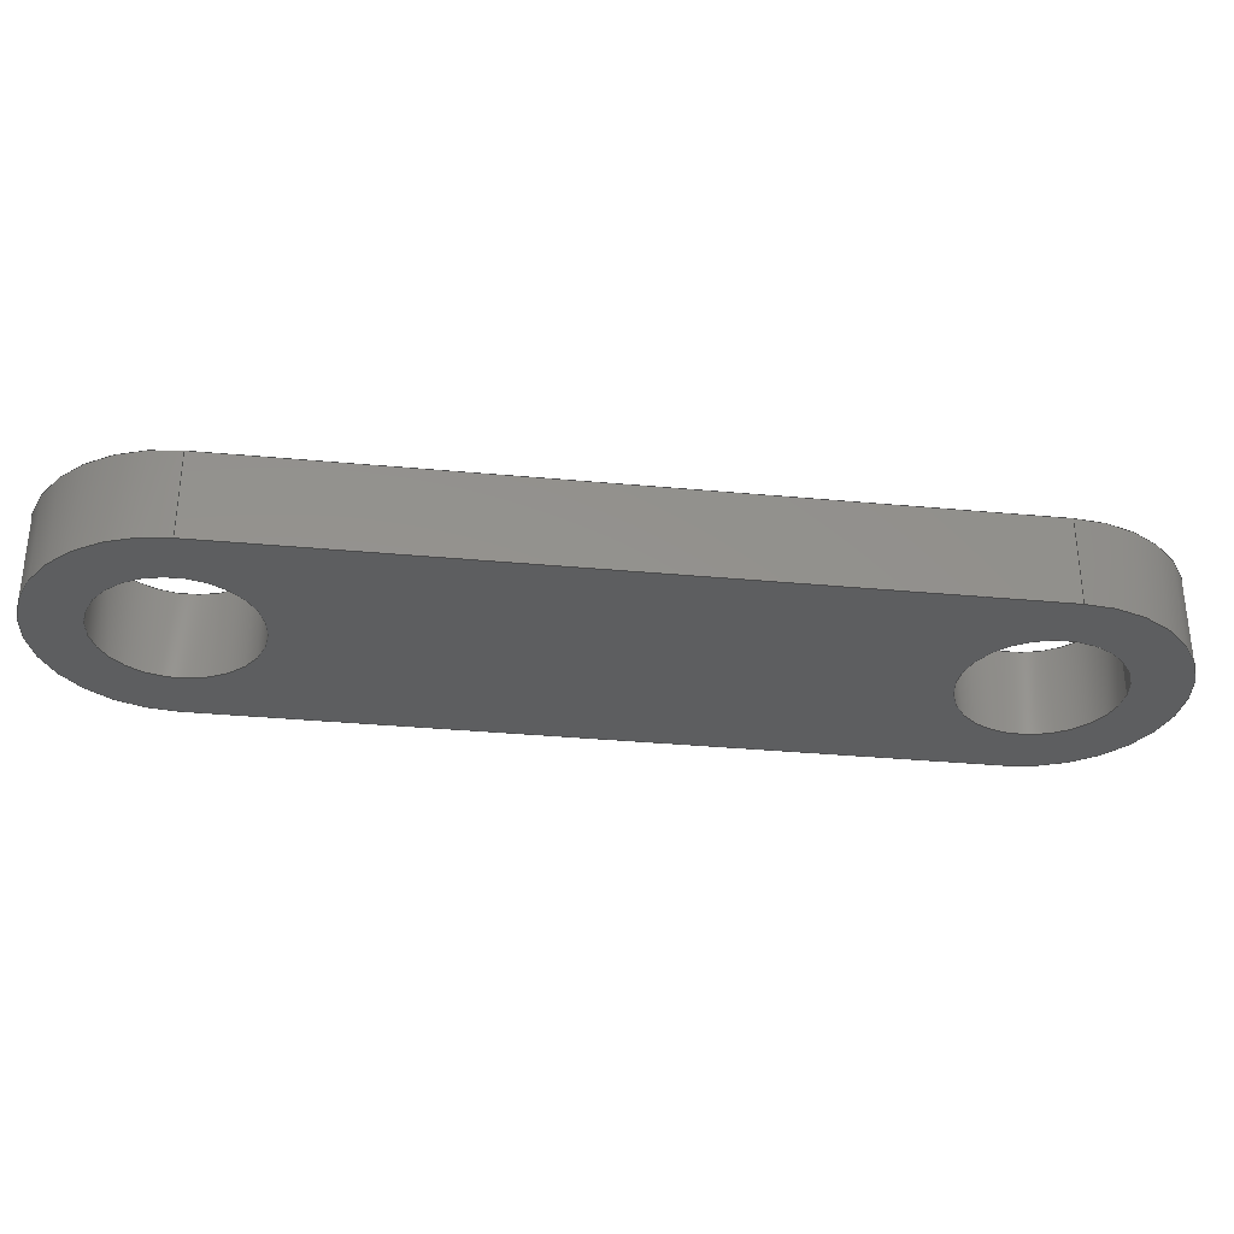
<metadata>
{"format":"step","ext":"stp","renderer":"f3d","projection":"perspective","resolution":1024,"background":"white","views":[{"elev":-34.0,"azim":-142.2,"up":"+Y"}]}
</metadata>
<code>
ISO-10303-21;
DATA;
#1=CARTESIAN_POINT('POINT1',(3.536,-3.78,
   3.6));
#2=VERTEX_POINT('VERTEX1',#1);
#3=CARTESIAN_POINT('POINT2',(3.536,-4.28,
   3.6));
#4=VERTEX_POINT('VERTEX2',#3);
#5=CARTESIAN_POINT('POS1',(3.536,-3.78,
   3.6));
#6=DIRECTION('DIR1',(0,-1,0));
#7=VECTOR('VEC1',#6,1);
#8=LINE('STRAIGHT1',#5,#7);
#9=EDGE_CURVE('EDGE1',#2,#4,#8,.T.);
#10=ORIENTED_EDGE('COEDGE1',*,*,#9,.T.);
#11=CARTESIAN_POINT('POINT3',(2.475,-4.28,
   3.6));
#12=VERTEX_POINT('VERTEX3',#11);
#13=CARTESIAN_POINT('POS2',(3.005,-4.28,
   4.13));
#14=DIRECTION('DIR2',(0,1,0));
#15=DIRECTION('DIR3',(-0.7071,0,
   -0.7071));
#16=AXIS2_PLACEMENT_3D('AXIS1',#13,#14,#15);
#17=CIRCLE('ELLIPSE1',#16,0.75);
#18=EDGE_CURVE('EDGE2',#4,#12,#17,.T.);
#19=ORIENTED_EDGE('COEDGE2',*,*,#18,.T.);
#20=CARTESIAN_POINT('POINT4',(2.475,-3.78,
   3.6));
#21=VERTEX_POINT('VERTEX4',#20);
#22=CARTESIAN_POINT('POS3',(2.475,-3.78,
   3.6));
#23=DIRECTION('DIR4',(0,1,0));
#24=VECTOR('VEC2',#23,1);
#25=LINE('STRAIGHT2',#22,#24);
#26=EDGE_CURVE('EDGE3',#12,#21,#25,.T.);
#27=ORIENTED_EDGE('COEDGE3',*,*,#26,.T.);
#28=CARTESIAN_POINT('POS4',(3.005,-3.78,
   4.13));
#29=DIRECTION('DIR5',(0,1,0));
#30=DIRECTION('DIR6',(-0.7071,0,
   -0.7071));
#31=AXIS2_PLACEMENT_3D('AXIS2',#28,#29,#30);
#32=CIRCLE('ELLIPSE2',#31,0.75);
#33=EDGE_CURVE('EDGE4',#2,#21,#32,.T.);
#34=ORIENTED_EDGE('COEDGE4',*,*,#33,.F.);
#35=EDGE_LOOP('NONE',(#10,#19,#27,#34));
#36=FACE_BOUND('LOOP1',#35,.T.);
#37=CARTESIAN_POINT('POS5',(3.005,-3.78,
   4.13));
#38=DIRECTION('DIR7',(0,-1,0));
#39=DIRECTION('DIR8',(0.7071,0,
   -0.7071));
#40=AXIS2_PLACEMENT_3D('AXIS3',#37,#38,#39);
#41=CYLINDRICAL_SURFACE('CONE_SURF1',#40,0.75);
#42=ADVANCED_FACE('FACE1',(#36),#41,.T.);
#43=ORIENTED_EDGE('COEDGE5',*,*,#9,.F.);
#44=CARTESIAN_POINT('POINT5',(3.536,-3.78,
   4.661));
#45=VERTEX_POINT('VERTEX5',#44);
#46=EDGE_CURVE('EDGE5',#45,#2,#32,.T.);
#47=ORIENTED_EDGE('COEDGE6',*,*,#46,.F.);
#48=CARTESIAN_POINT('POINT6',(3.536,-4.28,
   4.661));
#49=VERTEX_POINT('VERTEX6',#48);
#50=CARTESIAN_POINT('POS6',(3.536,-3.78,
   4.661));
#51=DIRECTION('DIR9',(0,1,0));
#52=VECTOR('VEC3',#51,1);
#53=LINE('STRAIGHT3',#50,#52);
#54=EDGE_CURVE('EDGE6',#49,#45,#53,.T.);
#55=ORIENTED_EDGE('COEDGE7',*,*,#54,.F.);
#56=EDGE_CURVE('EDGE7',#49,#4,#17,.T.);
#57=ORIENTED_EDGE('COEDGE8',*,*,#56,.T.);
#58=EDGE_LOOP('NONE',(#43,#47,#55,#57));
#59=FACE_BOUND('LOOP1',#58,.T.);
#60=ADVANCED_FACE('FACE2',(#59),#41,.T.);
#61=CARTESIAN_POINT('POINT7',(3.315,-4.28,
   3.821));
#62=VERTEX_POINT('VERTEX7',#61);
#63=CARTESIAN_POINT('POINT8',(3.315,-3.78,
   3.821));
#64=VERTEX_POINT('VERTEX8',#63);
#65=CARTESIAN_POINT('POS7',(3.315,-3.78,
   3.821));
#66=DIRECTION('DIR10',(0,1,0));
#67=VECTOR('VEC4',#66,1);
#68=LINE('STRAIGHT4',#65,#67);
#69=EDGE_CURVE('EDGE8',#62,#64,#68,.T.);
#70=ORIENTED_EDGE('COEDGE9',*,*,#69,.T.);
#71=CARTESIAN_POINT('POINT9',(2.696,-3.78,
   4.44));
#72=VERTEX_POINT('VERTEX9',#71);
#73=CARTESIAN_POINT('POS8',(3.005,-3.78,
   4.13));
#74=DIRECTION('DIR11',(0,-1,0));
#75=DIRECTION('DIR12',(-0.7071,0,
   0.7071));
#76=AXIS2_PLACEMENT_3D('AXIS4',#73,#74,#75);
#77=CIRCLE('ELLIPSE3',#76,0.4375);
#78=EDGE_CURVE('EDGE9',#72,#64,#77,.T.);
#79=ORIENTED_EDGE('COEDGE10',*,*,#78,.F.);
#80=CARTESIAN_POINT('POINT10',(2.696,-4.28,
   4.44));
#81=VERTEX_POINT('VERTEX10',#80);
#82=CARTESIAN_POINT('POS9',(2.696,-3.78,
   4.44));
#83=DIRECTION('DIR13',(0,-1,0));
#84=VECTOR('VEC5',#83,1);
#85=LINE('STRAIGHT5',#82,#84);
#86=EDGE_CURVE('EDGE10',#72,#81,#85,.T.);
#87=ORIENTED_EDGE('COEDGE11',*,*,#86,.T.);
#88=CARTESIAN_POINT('POS10',(3.005,-4.28,
   4.13));
#89=DIRECTION('DIR14',(0,-1,0));
#90=DIRECTION('DIR15',(0.7071,0,
   -0.7071));
#91=AXIS2_PLACEMENT_3D('AXIS5',#88,#89,#90);
#92=CIRCLE('ELLIPSE4',#91,0.4375);
#93=EDGE_CURVE('EDGE11',#81,#62,#92,.T.);
#94=ORIENTED_EDGE('COEDGE12',*,*,#93,.T.);
#95=EDGE_LOOP('NONE',(#70,#79,#87,#94));
#96=FACE_BOUND('LOOP1',#95,.T.);
#97=CARTESIAN_POINT('POS11',(3.005,-3.78,
   4.13));
#98=DIRECTION('DIR16',(0,-1,0));
#99=DIRECTION('DIR17',(0.7071,0,
   -0.7071));
#100=AXIS2_PLACEMENT_3D('AXIS6',#97,#98,#99);
#101=CYLINDRICAL_SURFACE('CONE_SURF2',#100,0.4375);
#102=ADVANCED_FACE('FACE3',(#96),#101,.F.);
#103=ORIENTED_EDGE('COEDGE13',*,*,#69,.F.);
#104=EDGE_CURVE('EDGE12',#62,#81,#92,.T.);
#105=ORIENTED_EDGE('COEDGE14',*,*,#104,.T.);
#106=ORIENTED_EDGE('COEDGE15',*,*,#86,.F.);
#107=EDGE_CURVE('EDGE13',#64,#72,#77,.T.);
#108=ORIENTED_EDGE('COEDGE16',*,*,#107,.F.);
#109=EDGE_LOOP('NONE',(#103,#105,#106,#108));
#110=FACE_BOUND('LOOP1',#109,.T.);
#111=ADVANCED_FACE('FACE4',(#110),#101,.F.);
#112=CARTESIAN_POINT('POINT11',(0.3094,-4.28,
   6.826));
#113=VERTEX_POINT('VERTEX11',#112);
#114=CARTESIAN_POINT('POINT12',(0.3094,-3.78,
   6.826));
#115=VERTEX_POINT('VERTEX12',#114);
#116=CARTESIAN_POINT('POS12',(0.3094,-3.78,
   6.826));
#117=DIRECTION('DIR18',(0,1,0));
#118=VECTOR('VEC6',#117,1);
#119=LINE('STRAIGHT6',#116,#118);
#120=EDGE_CURVE('EDGE14',#113,#115,#119,.T.);
#121=ORIENTED_EDGE('COEDGE17',*,*,#120,.T.);
#122=CARTESIAN_POINT('POINT13',(-0.3094,-3.78,
   7.445));
#123=VERTEX_POINT('VERTEX13',#122);
#124=CARTESIAN_POINT('POS13',(-1.91e-06,-3.78,
   7.135));
#125=DIRECTION('DIR19',(0,-1,0));
#126=DIRECTION('DIR20',(-0.7071,0,
   0.7071));
#127=AXIS2_PLACEMENT_3D('AXIS7',#124,#125,#126);
#128=CIRCLE('ELLIPSE5',#127,0.4375);
#129=EDGE_CURVE('EDGE15',#123,#115,#128,.T.);
#130=ORIENTED_EDGE('COEDGE18',*,*,#129,.F.);
#131=CARTESIAN_POINT('POINT14',(-0.3094,-4.28,
   7.445));
#132=VERTEX_POINT('VERTEX14',#131);
#133=CARTESIAN_POINT('POS14',(-0.3094,-3.78,
   7.445));
#134=DIRECTION('DIR21',(0,-1,0));
#135=VECTOR('VEC7',#134,1);
#136=LINE('STRAIGHT7',#133,#135);
#137=EDGE_CURVE('EDGE16',#123,#132,#136,.T.);
#138=ORIENTED_EDGE('COEDGE19',*,*,#137,.T.);
#139=CARTESIAN_POINT('POS15',(-1.91e-06,-4.28,
   7.135));
#140=DIRECTION('DIR22',(0,-1,0));
#141=DIRECTION('DIR23',(0.7071,0,
   -0.7071));
#142=AXIS2_PLACEMENT_3D('AXIS8',#139,#140,#141);
#143=CIRCLE('ELLIPSE6',#142,0.4375);
#144=EDGE_CURVE('EDGE17',#132,#113,#143,.T.);
#145=ORIENTED_EDGE('COEDGE20',*,*,#144,.T.);
#146=EDGE_LOOP('NONE',(#121,#130,#138,#145));
#147=FACE_BOUND('LOOP1',#146,.T.);
#148=CARTESIAN_POINT('POS16',(-1.91e-06,-3.78,
   7.135));
#149=DIRECTION('DIR24',(0,-1,0));
#150=DIRECTION('DIR25',(0.7071,0,
   -0.7071));
#151=AXIS2_PLACEMENT_3D('AXIS9',#148,#149,#150);
#152=CYLINDRICAL_SURFACE('CONE_SURF3',#151,0.4375);
#153=ADVANCED_FACE('FACE5',(#147),#152,.F.);
#154=ORIENTED_EDGE('COEDGE21',*,*,#120,.F.);
#155=EDGE_CURVE('EDGE18',#113,#132,#143,.T.);
#156=ORIENTED_EDGE('COEDGE22',*,*,#155,.T.);
#157=ORIENTED_EDGE('COEDGE23',*,*,#137,.F.);
#158=EDGE_CURVE('EDGE19',#115,#123,#128,.T.);
#159=ORIENTED_EDGE('COEDGE24',*,*,#158,.F.);
#160=EDGE_LOOP('NONE',(#154,#156,#157,#159));
#161=FACE_BOUND('LOOP1',#160,.T.);
#162=ADVANCED_FACE('FACE6',(#161),#152,.F.);
#163=CARTESIAN_POINT('POINT15',(-0.5303,-3.78,
   6.605));
#164=VERTEX_POINT('VERTEX15',#163);
#165=CARTESIAN_POINT('POS17',(-0.5303,-3.78,
   6.605));
#166=DIRECTION('DIR26',(-0.7071,0,
   0.7071));
#167=VECTOR('VEC8',#166,1);
#168=LINE('STRAIGHT8',#165,#167);
#169=EDGE_CURVE('EDGE20',#21,#164,#168,.T.);
#170=ORIENTED_EDGE('COEDGE25',*,*,#169,.F.);
#171=ORIENTED_EDGE('COEDGE26',*,*,#26,.F.);
#172=CARTESIAN_POINT('POINT16',(-0.5303,-4.28,
   6.605));
#173=VERTEX_POINT('VERTEX16',#172);
#174=CARTESIAN_POINT('POS18',(-0.5303,-4.28,
   6.605));
#175=DIRECTION('DIR27',(-0.7071,0,
   0.7071));
#176=VECTOR('VEC9',#175,1);
#177=LINE('STRAIGHT9',#174,#176);
#178=EDGE_CURVE('EDGE21',#12,#173,#177,.T.);
#179=ORIENTED_EDGE('COEDGE27',*,*,#178,.T.);
#180=CARTESIAN_POINT('POS19',(-0.5303,-3.78,
   6.605));
#181=DIRECTION('DIR28',(0,1,0));
#182=VECTOR('VEC10',#181,1);
#183=LINE('STRAIGHT10',#180,#182);
#184=EDGE_CURVE('EDGE22',#173,#164,#183,.T.);
#185=ORIENTED_EDGE('COEDGE28',*,*,#184,.T.);
#186=EDGE_LOOP('NONE',(#170,#171,#179,#185));
#187=FACE_BOUND('LOOP1',#186,.T.);
#188=CARTESIAN_POINT('POS20',(-0.5303,-3.78,
   6.605));
#189=DIRECTION('DIR29',(-0.7071,0,
   -0.7071));
#190=DIRECTION('DIR30',(0.7071,0,
   -0.7071));
#191=AXIS2_PLACEMENT_3D('AXIS10',#188,#189,#190);
#192=PLANE('PLANE1',#191);
#193=ADVANCED_FACE('FACE7',(#187),#192,.T.);
#194=ORIENTED_EDGE('COEDGE29',*,*,#158,.T.);
#195=ORIENTED_EDGE('COEDGE30',*,*,#129,.T.);
#196=EDGE_LOOP('NONE',(#194,#195));
#197=FACE_BOUND('LOOP1',#196,.T.);
#198=ORIENTED_EDGE('COEDGE31',*,*,#107,.T.);
#199=ORIENTED_EDGE('COEDGE32',*,*,#78,.T.);
#200=EDGE_LOOP('NONE',(#198,#199));
#201=FACE_BOUND('LOOP1',#200,.T.);
#202=ORIENTED_EDGE('COEDGE33',*,*,#46,.T.);
#203=ORIENTED_EDGE('COEDGE34',*,*,#33,.T.);
#204=ORIENTED_EDGE('COEDGE35',*,*,#169,.T.);
#205=CARTESIAN_POINT('POINT17',(-0.5303,-3.78,
   7.666));
#206=VERTEX_POINT('VERTEX17',#205);
#207=CARTESIAN_POINT('POS21',(-1.91e-06,-3.78,
   7.135));
#208=DIRECTION('DIR31',(0,1,0));
#209=DIRECTION('DIR32',(0.7071,0,
   0.7071));
#210=AXIS2_PLACEMENT_3D('AXIS11',#207,#208,#209);
#211=CIRCLE('ELLIPSE7',#210,0.75);
#212=EDGE_CURVE('EDGE23',#164,#206,#211,.T.);
#213=ORIENTED_EDGE('COEDGE36',*,*,#212,.T.);
#214=CARTESIAN_POINT('POINT18',(0.5303,-3.78,
   7.666));
#215=VERTEX_POINT('VERTEX18',#214);
#216=EDGE_CURVE('EDGE24',#206,#215,#211,.T.);
#217=ORIENTED_EDGE('COEDGE37',*,*,#216,.T.);
#218=CARTESIAN_POINT('POS22',(3.536,-3.78,
   4.661));
#219=DIRECTION('DIR33',(0.7071,0,
   -0.7071));
#220=VECTOR('VEC11',#219,1);
#221=LINE('STRAIGHT11',#218,#220);
#222=EDGE_CURVE('EDGE25',#215,#45,#221,.T.);
#223=ORIENTED_EDGE('COEDGE38',*,*,#222,.T.);
#224=EDGE_LOOP('NONE',(#202,#203,#204,#213,#217,#223));
#225=FACE_BOUND('LOOP1',#224,.T.);
#226=CARTESIAN_POINT('POS23',(1.503,-3.78,5.633));
#227=DIRECTION('DIR34',(0,-1,0));
#228=DIRECTION('DIR35',(1,0,0));
#229=AXIS2_PLACEMENT_3D('AXIS12',#226,#227,#228);
#230=PLANE('PLANE2',#229);
#231=ADVANCED_FACE('FACE8',(#197,#201,#225),#230,.F.);
#232=ORIENTED_EDGE('COEDGE39',*,*,#222,.F.);
#233=CARTESIAN_POINT('POINT19',(0.5303,-4.28,
   7.666));
#234=VERTEX_POINT('VERTEX19',#233);
#235=CARTESIAN_POINT('POS24',(0.5303,-3.78,
   7.666));
#236=DIRECTION('DIR36',(0,1,0));
#237=VECTOR('VEC12',#236,1);
#238=LINE('STRAIGHT12',#235,#237);
#239=EDGE_CURVE('EDGE26',#234,#215,#238,.T.);
#240=ORIENTED_EDGE('COEDGE40',*,*,#239,.F.);
#241=CARTESIAN_POINT('POS25',(3.536,-4.28,
   4.661));
#242=DIRECTION('DIR37',(0.7071,0,
   -0.7071));
#243=VECTOR('VEC13',#242,1);
#244=LINE('STRAIGHT13',#241,#243);
#245=EDGE_CURVE('EDGE27',#234,#49,#244,.T.);
#246=ORIENTED_EDGE('COEDGE41',*,*,#245,.T.);
#247=ORIENTED_EDGE('COEDGE42',*,*,#54,.T.);
#248=EDGE_LOOP('NONE',(#232,#240,#246,#247));
#249=FACE_BOUND('LOOP1',#248,.T.);
#250=CARTESIAN_POINT('POS26',(3.536,-3.78,
   4.661));
#251=DIRECTION('DIR38',(0.7071,0,
   0.7071));
#252=DIRECTION('DIR39',(0.7071,0,
   -0.7071));
#253=AXIS2_PLACEMENT_3D('AXIS13',#250,#251,#252);
#254=PLANE('PLANE3',#253);
#255=ADVANCED_FACE('FACE9',(#249),#254,.T.);
#256=ORIENTED_EDGE('COEDGE43',*,*,#155,.F.);
#257=ORIENTED_EDGE('COEDGE44',*,*,#144,.F.);
#258=EDGE_LOOP('NONE',(#256,#257));
#259=FACE_BOUND('LOOP1',#258,.T.);
#260=ORIENTED_EDGE('COEDGE45',*,*,#104,.F.);
#261=ORIENTED_EDGE('COEDGE46',*,*,#93,.F.);
#262=EDGE_LOOP('NONE',(#260,#261));
#263=FACE_BOUND('LOOP1',#262,.T.);
#264=ORIENTED_EDGE('COEDGE47',*,*,#56,.F.);
#265=ORIENTED_EDGE('COEDGE48',*,*,#245,.F.);
#266=CARTESIAN_POINT('POINT20',(-0.5303,-4.28,
   7.666));
#267=VERTEX_POINT('VERTEX20',#266);
#268=CARTESIAN_POINT('POS27',(-1.91e-06,-4.28,
   7.135));
#269=DIRECTION('DIR40',(0,1,0));
#270=DIRECTION('DIR41',(0.7071,0,
   0.7071));
#271=AXIS2_PLACEMENT_3D('AXIS14',#268,#269,#270);
#272=CIRCLE('ELLIPSE8',#271,0.75);
#273=EDGE_CURVE('EDGE28',#267,#234,#272,.T.);
#274=ORIENTED_EDGE('COEDGE49',*,*,#273,.F.);
#275=EDGE_CURVE('EDGE29',#173,#267,#272,.T.);
#276=ORIENTED_EDGE('COEDGE50',*,*,#275,.F.);
#277=ORIENTED_EDGE('COEDGE51',*,*,#178,.F.);
#278=ORIENTED_EDGE('COEDGE52',*,*,#18,.F.);
#279=EDGE_LOOP('NONE',(#264,#265,#274,#276,#277,#278));
#280=FACE_BOUND('LOOP1',#279,.T.);
#281=CARTESIAN_POINT('POS28',(1.503,-4.28,5.633));
#282=DIRECTION('DIR42',(0,-1,0));
#283=DIRECTION('DIR43',(1,0,0));
#284=AXIS2_PLACEMENT_3D('AXIS15',#281,#282,#283);
#285=PLANE('PLANE4',#284);
#286=ADVANCED_FACE('FACE10',(#259,#263,#280),#285,.T.);
#287=CARTESIAN_POINT('POS29',(-0.5303,-3.78,
   7.666));
#288=DIRECTION('DIR44',(0,1,0));
#289=VECTOR('VEC14',#288,1);
#290=LINE('STRAIGHT14',#287,#289);
#291=EDGE_CURVE('EDGE30',#267,#206,#290,.T.);
#292=ORIENTED_EDGE('COEDGE53',*,*,#291,.T.);
#293=ORIENTED_EDGE('COEDGE54',*,*,#212,.F.);
#294=ORIENTED_EDGE('COEDGE55',*,*,#184,.F.);
#295=ORIENTED_EDGE('COEDGE56',*,*,#275,.T.);
#296=EDGE_LOOP('NONE',(#292,#293,#294,#295));
#297=FACE_BOUND('LOOP1',#296,.T.);
#298=CARTESIAN_POINT('POS30',(-1.91e-06,-3.78,
   7.135));
#299=DIRECTION('DIR45',(0,-1,0));
#300=DIRECTION('DIR46',(0.7071,0,
   -0.7071));
#301=AXIS2_PLACEMENT_3D('AXIS16',#298,#299,#300);
#302=CYLINDRICAL_SURFACE('CONE_SURF4',#301,0.75);
#303=ADVANCED_FACE('FACE11',(#297),#302,.T.);
#304=ORIENTED_EDGE('COEDGE57',*,*,#291,.F.);
#305=ORIENTED_EDGE('COEDGE58',*,*,#273,.T.);
#306=ORIENTED_EDGE('COEDGE59',*,*,#239,.T.);
#307=ORIENTED_EDGE('COEDGE60',*,*,#216,.F.);
#308=EDGE_LOOP('NONE',(#304,#305,#306,#307));
#309=FACE_BOUND('LOOP1',#308,.T.);
#310=ADVANCED_FACE('FACE12',(#309),#302,.T.);
#311=CLOSED_SHELL('SHELL1',(#42,#60,#102,#111,#153,#162,#193,#231,#255,
   #286,#303,#310));
#312=MANIFOLD_SOLID_BREP('LUMP1',#311);
#313=ADVANCED_BREP_SHAPE_REPRESENTATION('BODY0',(#312),#314);
#314=(GEOMETRIC_REPRESENTATION_CONTEXT(3) 
   GLOBAL_UNCERTAINTY_ASSIGNED_CONTEXT((#315)) 
   GLOBAL_UNIT_ASSIGNED_CONTEXT((#316,#317,#318)) REPRESENTATION_CONTEXT
   ('',''));
#315=UNCERTAINTY_MEASURE_WITH_UNIT(LENGTH_MEASURE(1e-06),#316,'','');
#316=(LENGTH_UNIT() NAMED_UNIT(*) SI_UNIT(.MILLI.,.METRE.));
#317=(NAMED_UNIT(*) PLANE_ANGLE_UNIT() SI_UNIT($,.RADIAN.));
#318=(NAMED_UNIT(*) SI_UNIT($,.STERADIAN.) SOLID_ANGLE_UNIT());
#319=APPLICATION_CONTEXT(
   'CONFIGURATION CONTROLLED 3D DESIGNS OF MECHANICAL PARTS AND 
ASSEMBLIES');
#320=APPLICATION_PROTOCOL_DEFINITION('INTERNATIONAL STANDARD',
   'config_control_design',1994,#319);
#321=MECHANICAL_CONTEXT('MECHANICAL_CONTEXT_NAME',#319,'mechanical');
#322=PRODUCT('PRODUCT_ID_1','PRODUCT_NAME_1','PRODUCT_DESCRIPTION',(#321
   ));
#323=PRODUCT_RELATED_PRODUCT_CATEGORY('detail',
   'PRODUCT_RELATED_PRODUCT_CATEGORY_DESCRIPTION',(#322));
#324=PERSON_AND_ORGANIZATION_ROLE('design_owner');
#325=CC_DESIGN_PERSON_AND_ORGANIZATION_ASSIGNMENT(#328,#324,(#322));
#326=PERSON('ID_1','PERSON_LAST_NAME','PERSON_FIRST_NAME',$,$,$);
#327=ORGANIZATION('ORGANIZATION_ID','ORGANIZATION_NAME',
   'ORGANIZATION_DESCRIPTION');
#328=PERSON_AND_ORGANIZATION(#326,#327);
#329=PRODUCT_DEFINITION_FORMATION_WITH_SPECIFIED_SOURCE(
   'PRODUCT_DEFINITION_FORMATION_ID',
   'PRODUCT_DEFINITION_FORMATION_DESCRIPTION',#322,.NOT_KNOWN.);
#330=PERSON_AND_ORGANIZATION_ROLE('creator');
#331=CC_DESIGN_PERSON_AND_ORGANIZATION_ASSIGNMENT(#334,#330,(#329));
#332=PERSON('ID_2','PERSON_LAST_NAME','PERSON_FIRST_NAME',$,$,$);
#333=ORGANIZATION('ORGANIZATION_ID','ORGANIZATION_NAME',
   'ORGANIZATION_DESCRIPTION');
#334=PERSON_AND_ORGANIZATION(#332,#333);
#335=PERSON_AND_ORGANIZATION_ROLE('part_supplier');
#336=CC_DESIGN_PERSON_AND_ORGANIZATION_ASSIGNMENT(#339,#335,(#329));
#337=PERSON('ID_3','PERSON_LAST_NAME','PERSON_FIRST_NAME',$,$,$);
#338=ORGANIZATION('ORGANIZATION_ID','ORGANIZATION_NAME',
   'ORGANIZATION_DESCRIPTION');
#339=PERSON_AND_ORGANIZATION(#337,#338);
#340=APPROVAL_STATUS('approved');
#341=APPROVAL(#340,'APPROVAL_LEVEL');
#342=CC_DESIGN_APPROVAL(#341,(#329));
#343=APPROVAL_ROLE('APPROVAL_ROLE');
#344=APPROVAL_PERSON_ORGANIZATION(#347,#341,#343);
#345=PERSON('ID_4','PERSON_LAST_NAME','PERSON_FIRST_NAME',$,$,$);
#346=ORGANIZATION('ORGANIZATION_ID','ORGANIZATION_NAME',
   'ORGANIZATION_DESCRIPTION');
#347=PERSON_AND_ORGANIZATION(#345,#346);
#348=APPROVAL_DATE_TIME(#352,#341);
#349=CALENDAR_DATE(1997,1,1);
#350=COORDINATED_UNIVERSAL_TIME_OFFSET(0,0,.AHEAD.);
#351=LOCAL_TIME(0,0,0,#350);
#352=DATE_AND_TIME(#349,#351);
#353=SECURITY_CLASSIFICATION_LEVEL('classified');
#354=SECURITY_CLASSIFICATION('SECURITY_CLASSIFICATION_NAME',
   'SECURITY_CLASSIFICATION_PURPOSE',#353);
#355=CC_DESIGN_SECURITY_CLASSIFICATION(#354,(#329));
#356=APPROVAL_STATUS('approved');
#357=APPROVAL(#356,'APPROVAL_LEVEL');
#358=CC_DESIGN_APPROVAL(#357,(#354));
#359=APPROVAL_ROLE('APPROVAL_ROLE');
#360=APPROVAL_PERSON_ORGANIZATION(#363,#357,#359);
#361=PERSON('ID_5','PERSON_LAST_NAME','PERSON_FIRST_NAME',$,$,$);
#362=ORGANIZATION('ORGANIZATION_ID','ORGANIZATION_NAME',
   'ORGANIZATION_DESCRIPTION');
#363=PERSON_AND_ORGANIZATION(#361,#362);
#364=APPROVAL_DATE_TIME(#368,#357);
#365=CALENDAR_DATE(1997,1,1);
#366=COORDINATED_UNIVERSAL_TIME_OFFSET(0,0,.AHEAD.);
#367=LOCAL_TIME(0,0,0,#366);
#368=DATE_AND_TIME(#365,#367);
#369=PERSON_AND_ORGANIZATION_ROLE('classification_officer');
#370=CC_DESIGN_PERSON_AND_ORGANIZATION_ASSIGNMENT(#373,#369,(#354));
#371=PERSON('ID_6','PERSON_LAST_NAME','PERSON_FIRST_NAME',$,$,$);
#372=ORGANIZATION('ORGANIZATION_ID','ORGANIZATION_NAME',
   'ORGANIZATION_DESCRIPTION');
#373=PERSON_AND_ORGANIZATION(#371,#372);
#374=DATE_TIME_ROLE('classification_date');
#375=CC_DESIGN_DATE_AND_TIME_ASSIGNMENT(#379,#374,(#354));
#376=CALENDAR_DATE(1997,1,1);
#377=COORDINATED_UNIVERSAL_TIME_OFFSET(0,0,.AHEAD.);
#378=LOCAL_TIME(0,0,0,#377);
#379=DATE_AND_TIME(#376,#378);
#380=DESIGN_CONTEXT('DESIGN_CONTEXT_NAME',#319,'design');
#381=PRODUCT_DEFINITION('PRODUCT_DEFINITION_ID',
   'PRODUCT_DEFINITION_DESCRIPTION',#329,#380);
#382=PERSON_AND_ORGANIZATION_ROLE('creator');
#383=CC_DESIGN_PERSON_AND_ORGANIZATION_ASSIGNMENT(#386,#382,(#381));
#384=PERSON('ID_7','PERSON_LAST_NAME','PERSON_FIRST_NAME',$,$,$);
#385=ORGANIZATION('ORGANIZATION_ID','ORGANIZATION_NAME',
   'ORGANIZATION_DESCRIPTION');
#386=PERSON_AND_ORGANIZATION(#384,#385);
#387=DATE_TIME_ROLE('creation_date');
#388=CC_DESIGN_DATE_AND_TIME_ASSIGNMENT(#392,#387,(#381));
#389=CALENDAR_DATE(1997,1,1);
#390=COORDINATED_UNIVERSAL_TIME_OFFSET(0,0,.AHEAD.);
#391=LOCAL_TIME(0,0,0,#390);
#392=DATE_AND_TIME(#389,#391);
#393=APPROVAL_STATUS('approved');
#394=APPROVAL(#393,'APPROVAL_LEVEL');
#395=CC_DESIGN_APPROVAL(#394,(#381));
#396=APPROVAL_ROLE('APPROVAL_ROLE');
#397=APPROVAL_PERSON_ORGANIZATION(#400,#394,#396);
#398=PERSON('ID_8','PERSON_LAST_NAME','PERSON_FIRST_NAME',$,$,$);
#399=ORGANIZATION('ORGANIZATION_ID','ORGANIZATION_NAME',
   'ORGANIZATION_DESCRIPTION');
#400=PERSON_AND_ORGANIZATION(#398,#399);
#401=APPROVAL_DATE_TIME(#405,#394);
#402=CALENDAR_DATE(1997,1,1);
#403=COORDINATED_UNIVERSAL_TIME_OFFSET(0,0,.AHEAD.);
#404=LOCAL_TIME(0,0,0,#403);
#405=DATE_AND_TIME(#402,#404);
#406=PRODUCT_DEFINITION_SHAPE('PRODUCT_DEFINITION_SHAPE_NAME',
   'PRODUCT_DEFINITION_SHAPE_DESCRIPTION',#381);
#407=SHAPE_DEFINITION_REPRESENTATION(#406,#313);
ENDSEC;
END-ISO-10303-21;
                
                  
               
                   
                    
     
                

</code>
